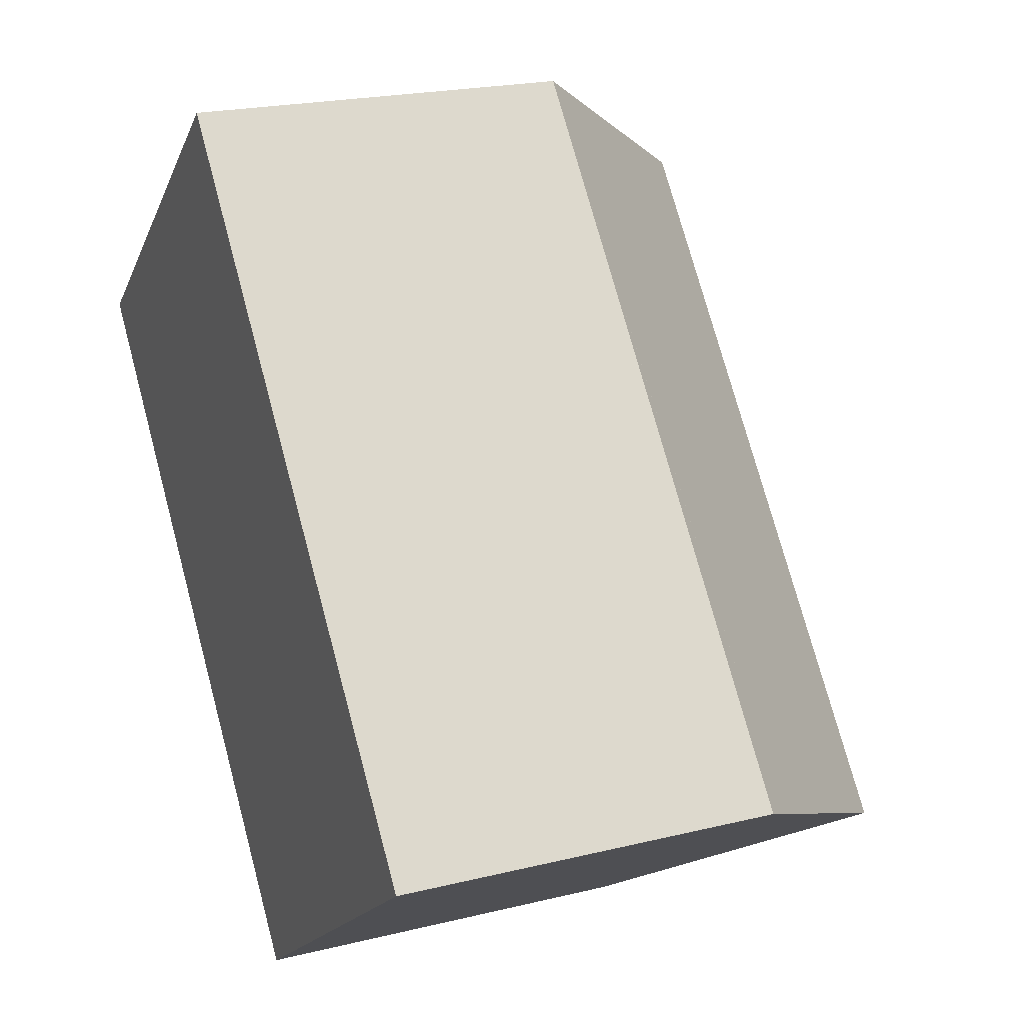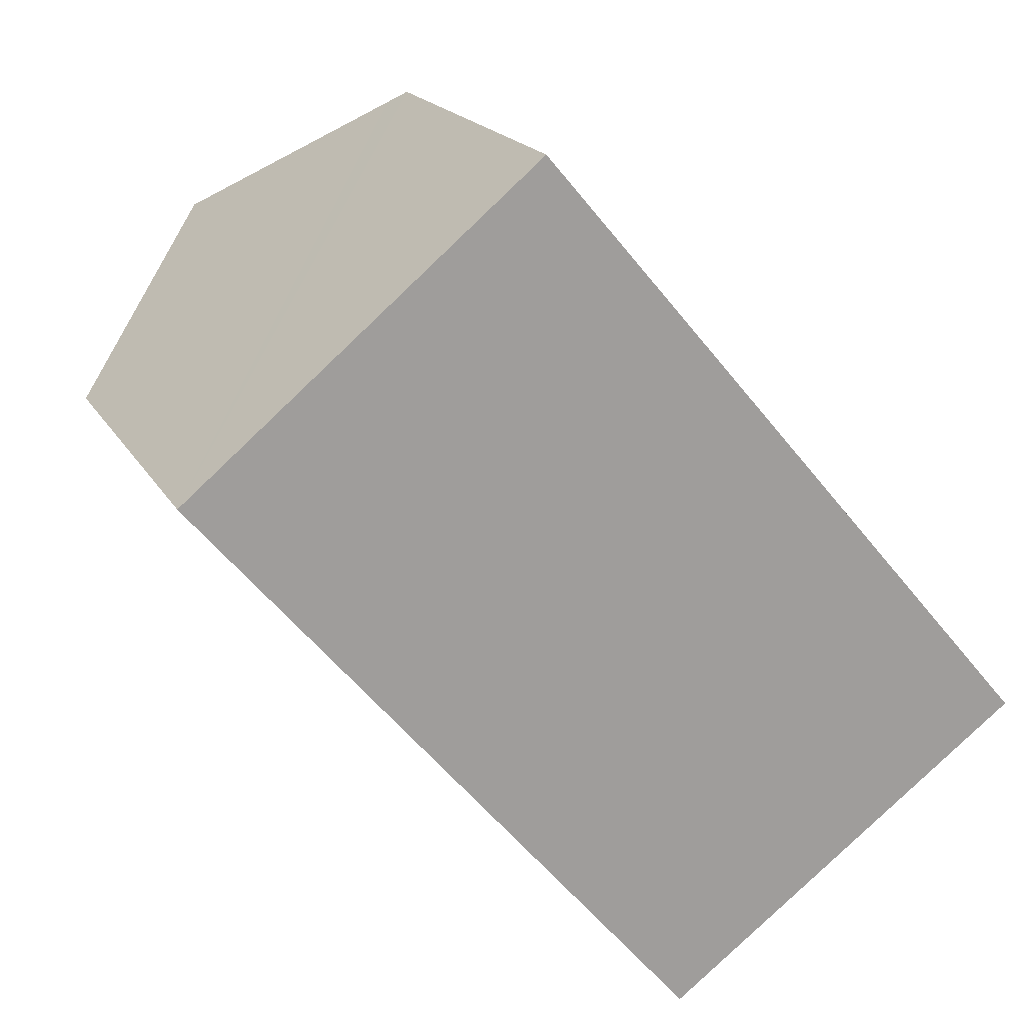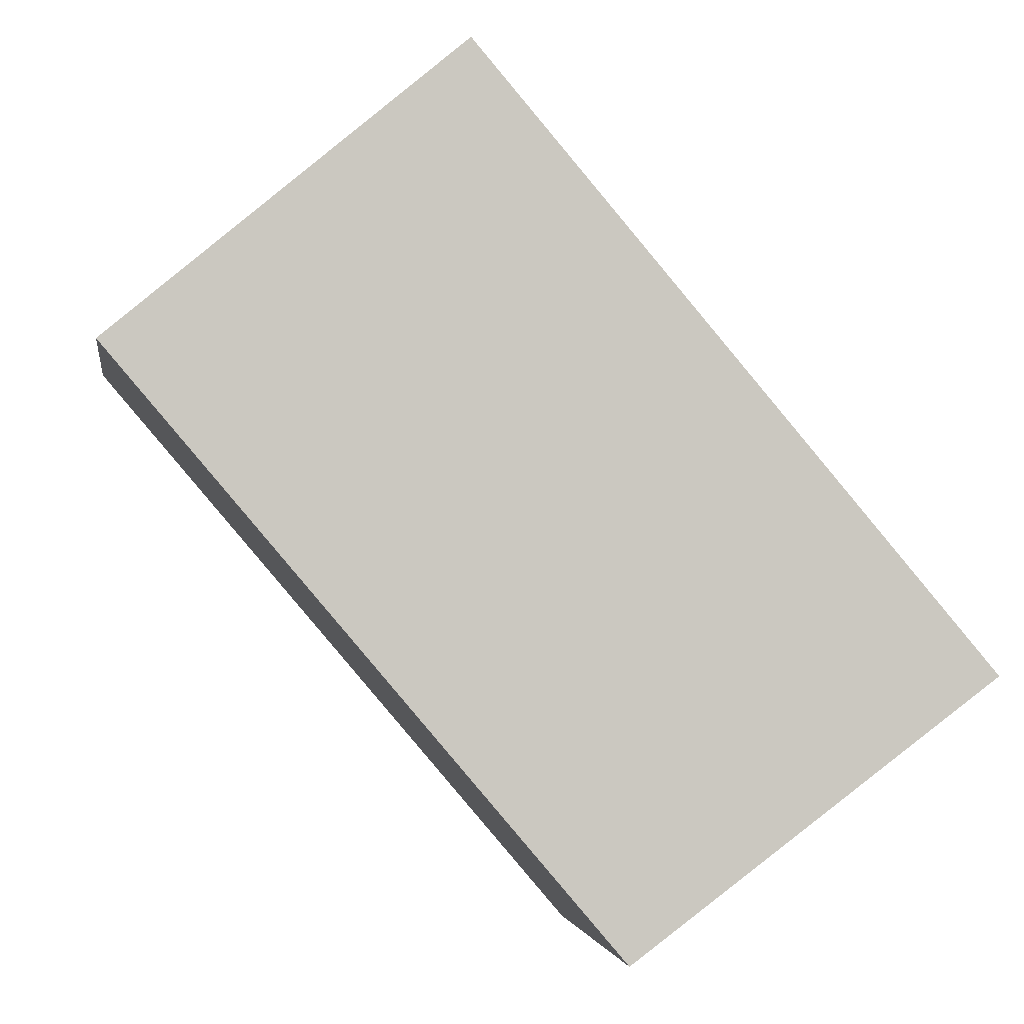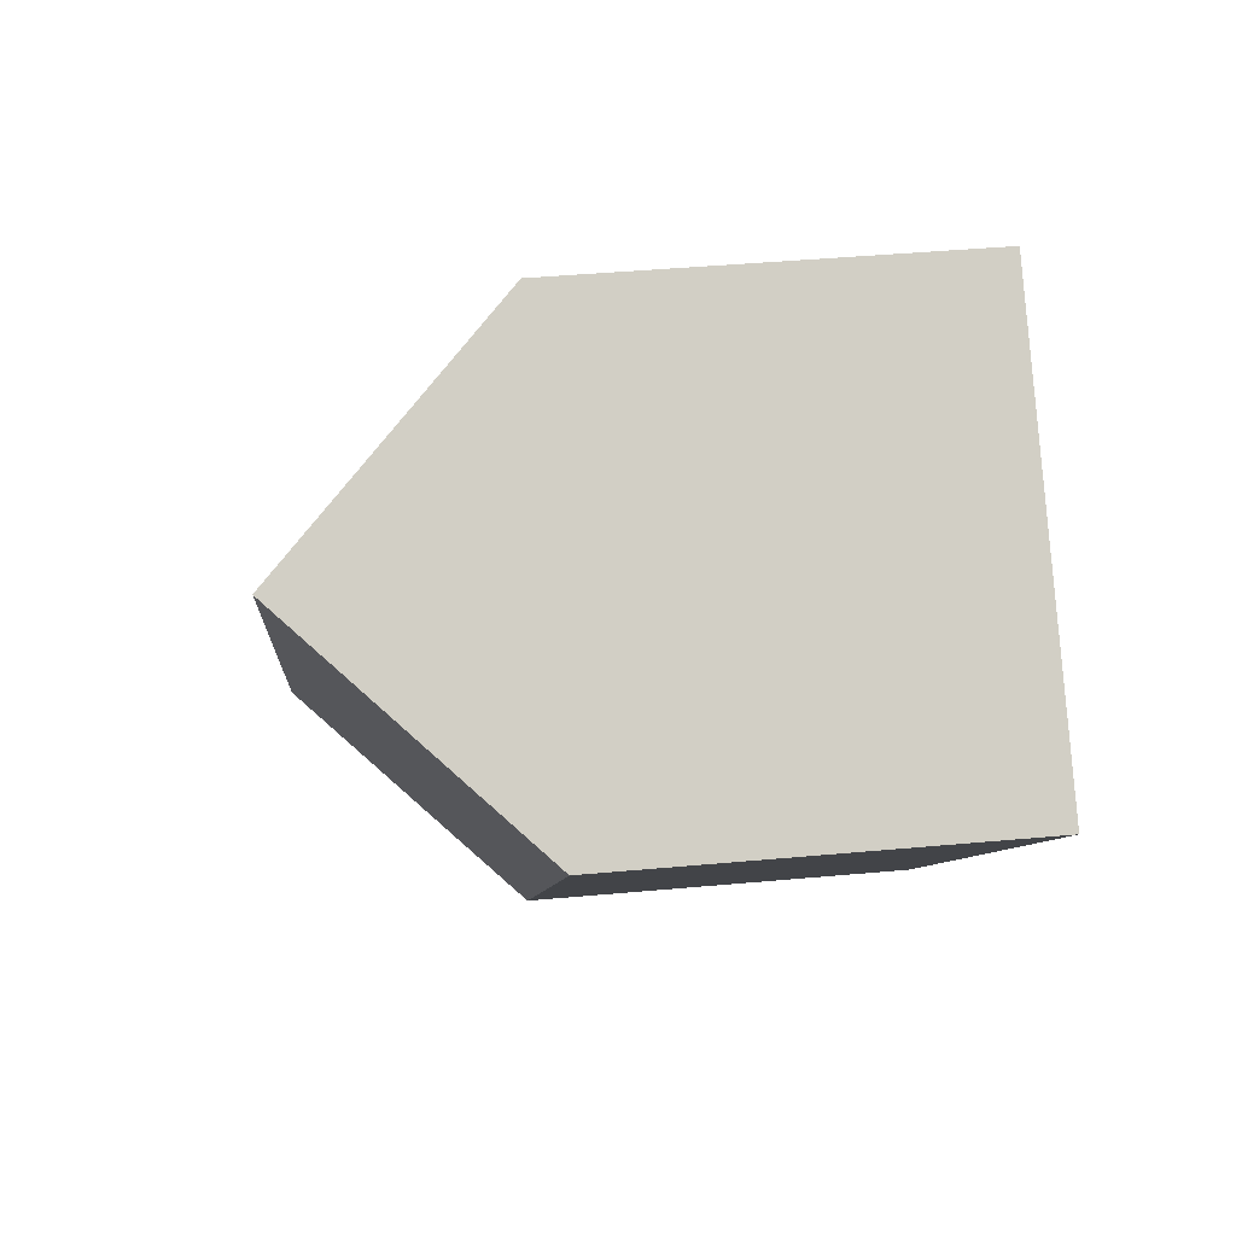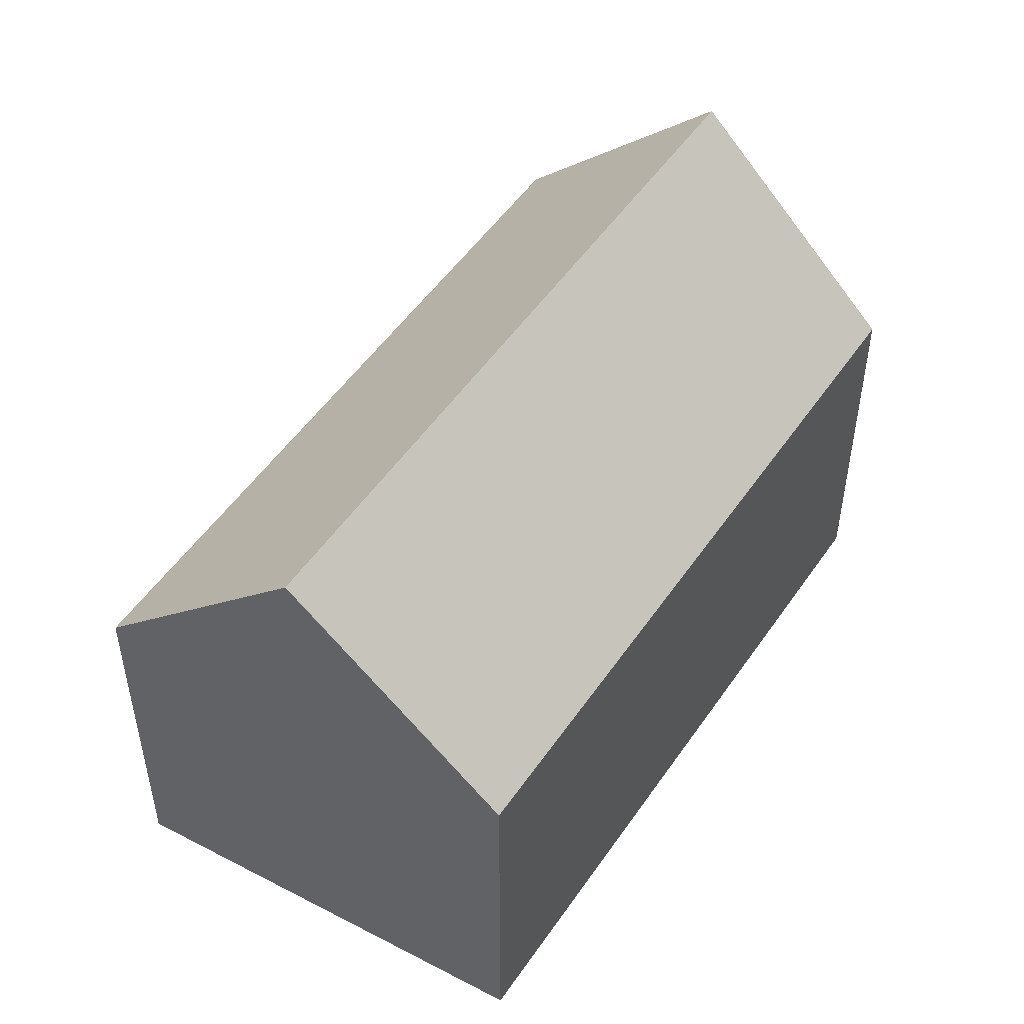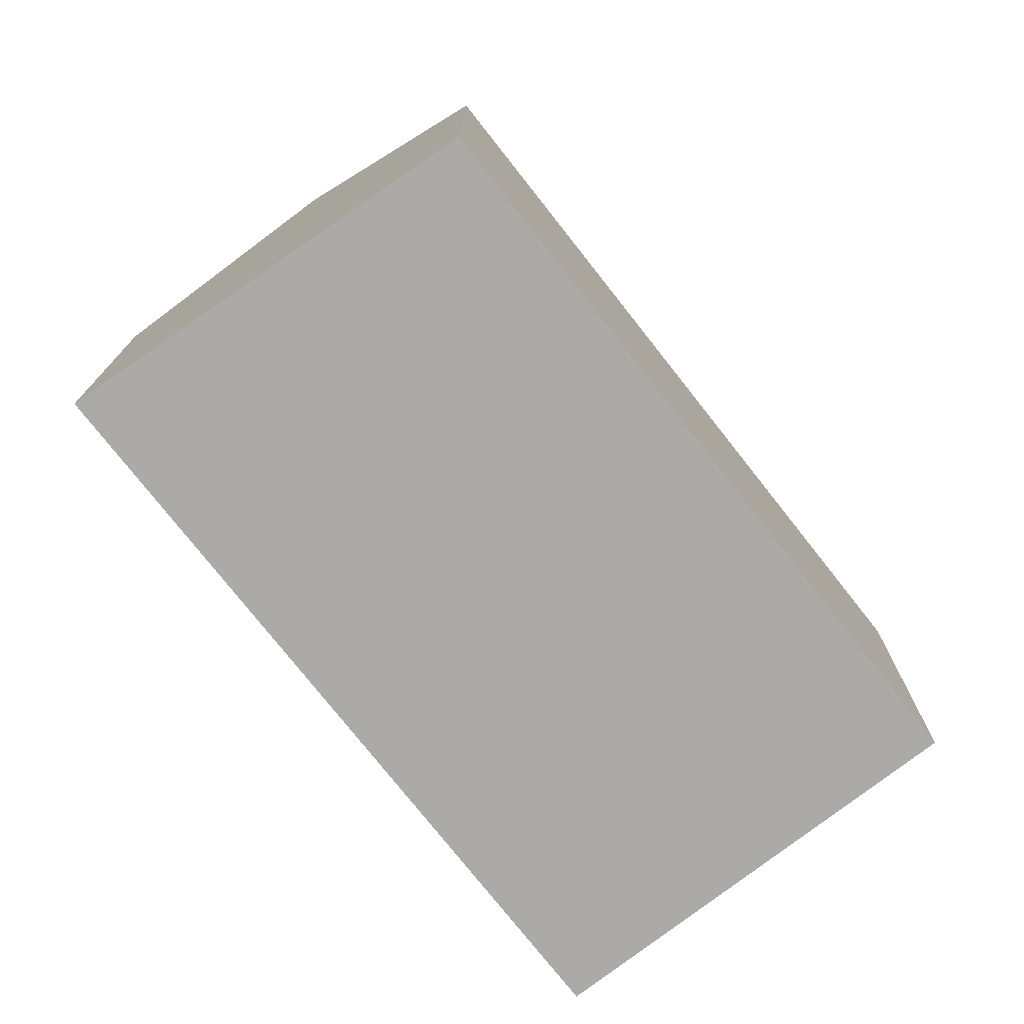
<metadata>
{"format":"obj","ext":"obj","renderer":"f3d","projection":"perspective","resolution":1024,"background":"white","views":[{"elev":21.4,"azim":66.4,"up":"+Z"},{"elev":18.4,"azim":-21.1,"up":"+Z"},{"elev":-2.0,"azim":-8.4,"up":"+Z"},{"elev":43.0,"azim":-96.2,"up":"+Z"},{"elev":51.3,"azim":172.9,"up":"+Y"},{"elev":-76.0,"azim":177.8,"up":"+Y"}]}
</metadata>
<code>
v  11.6 8.948 -13.62
v  4.045 14.03 3.382
v  15.83 14.03 -10.47
v  0.333 8.943 -0.393
v  0 8.944 5.477e-16
v  5.893 11.71 4.927
v  19.72 9.366 -7.575
v  7.744 9.38 6.475
v  8.089 8.946 6.764
v  8.193 8.946 6.641
v  13.3 8.946 0.633
v  20.07 8.946 -7.314
v  14.76 8.946 -1.071
v  0 0 0
v  4.045 -2.071e-16 3.382
v  8.089 -4.142e-16 6.764
v  5.893 -3.017e-16 4.927
v  7.744 -3.965e-16 6.475
v  8.193 -4.066e-16 6.641
v  13.3 -3.876e-17 0.633
v  14.76 6.558e-17 -1.071
v  20.07 4.479e-16 -7.314
v  11.6 8.343e-16 -13.62
v  19.72 4.638e-16 -7.575
v  15.83 6.411e-16 -10.47
v  0.333 2.406e-17 -0.393
g defaultobject
f 1 2 3
f 2 1 4
f 2 4 5
f 6 3 2
f 3 6 7
f 7 6 8
f 7 8 9
f 7 9 10
f 7 10 11
f 7 11 12
f 12 11 13
f 5 6 2
f 6 5 14
f 6 14 8
f 8 14 9
f 9 14 15
f 9 15 16
f 16 15 17
f 16 17 18
f 16 10 9
f 10 16 11
f 11 16 13
f 13 16 19
f 13 19 20
f 13 20 12
f 12 20 21
f 12 21 22
f 7 1 3
f 1 7 12
f 1 12 22
f 1 22 23
f 23 22 24
f 23 24 25
f 23 4 1
f 4 23 26
f 4 26 5
f 5 26 14
f 21 24 22
f 24 21 25
f 25 21 23
f 23 21 26
f 26 21 20
f 26 20 19
f 26 19 16
f 26 16 18
f 26 18 17
f 26 17 14
f 14 17 15

</code>
